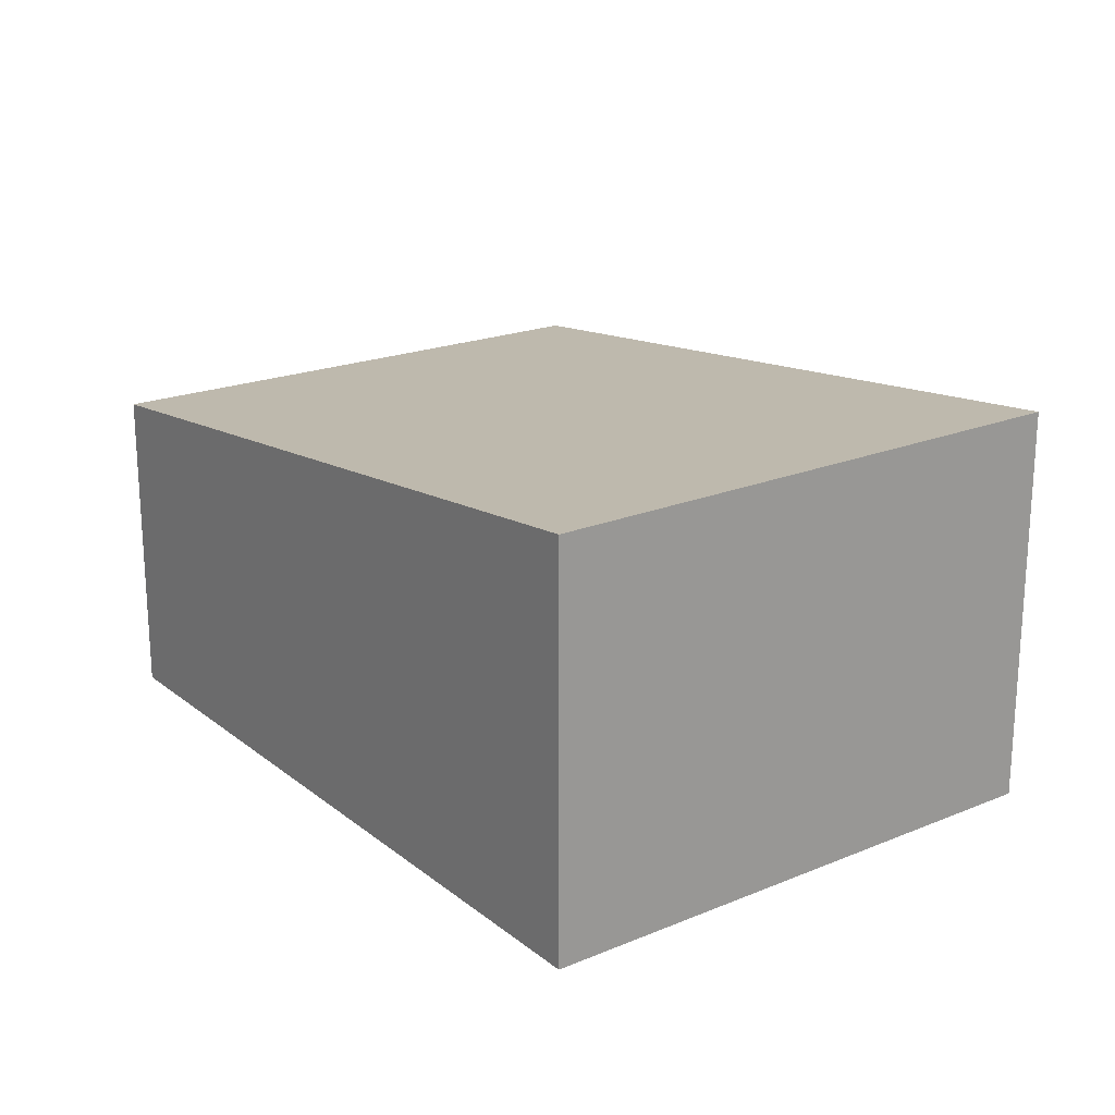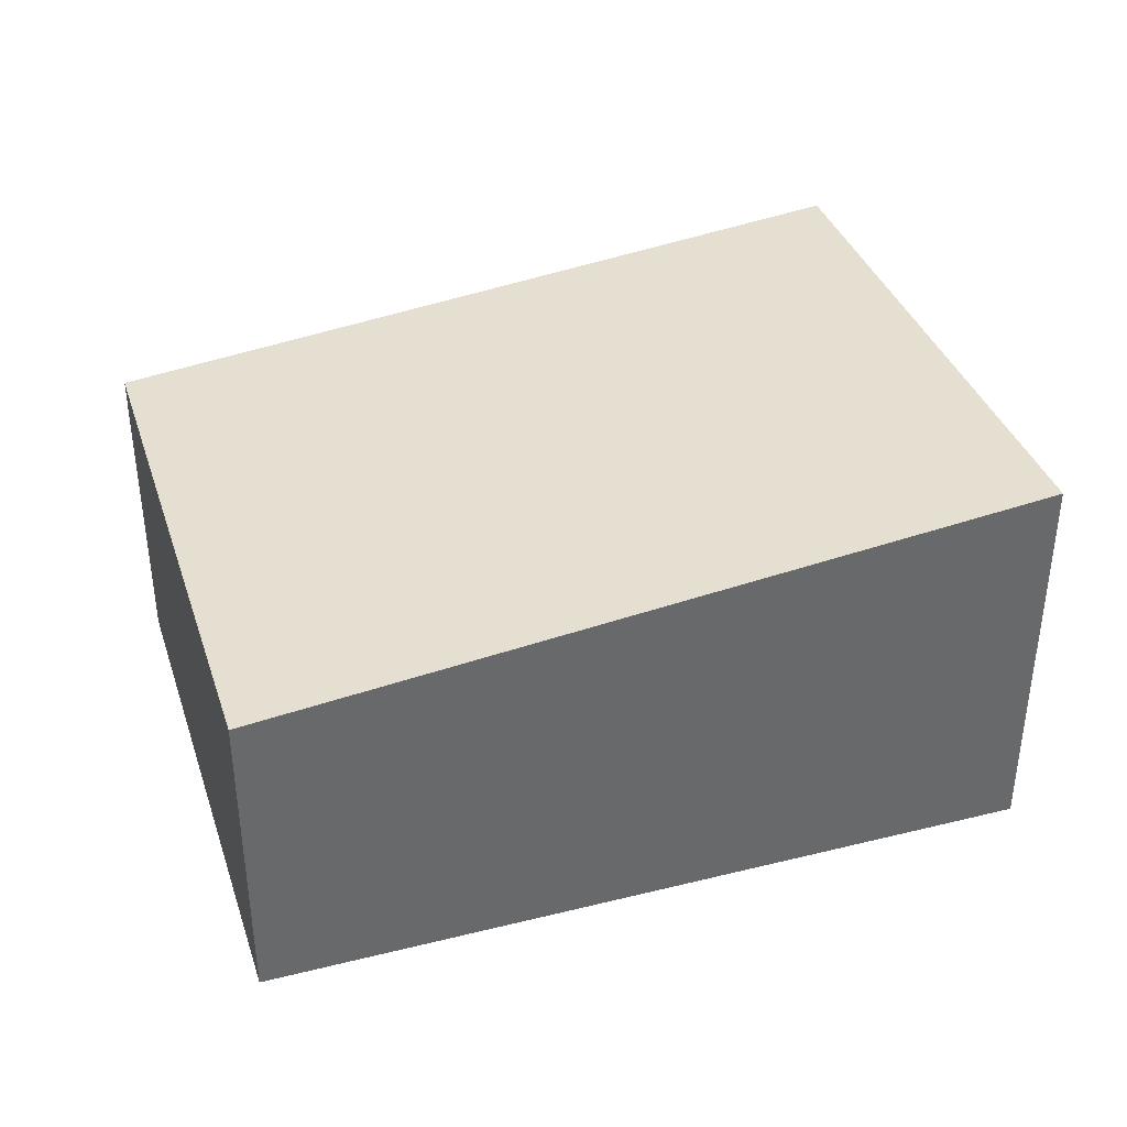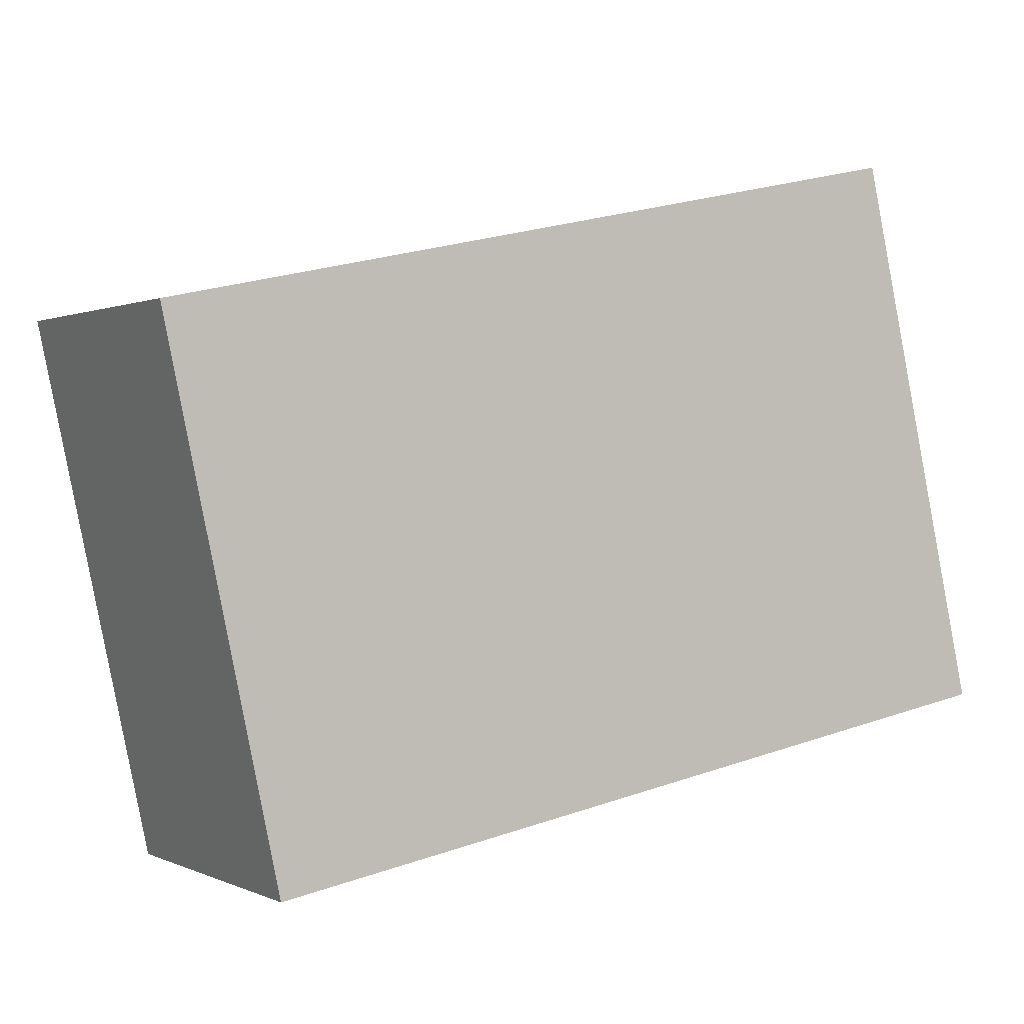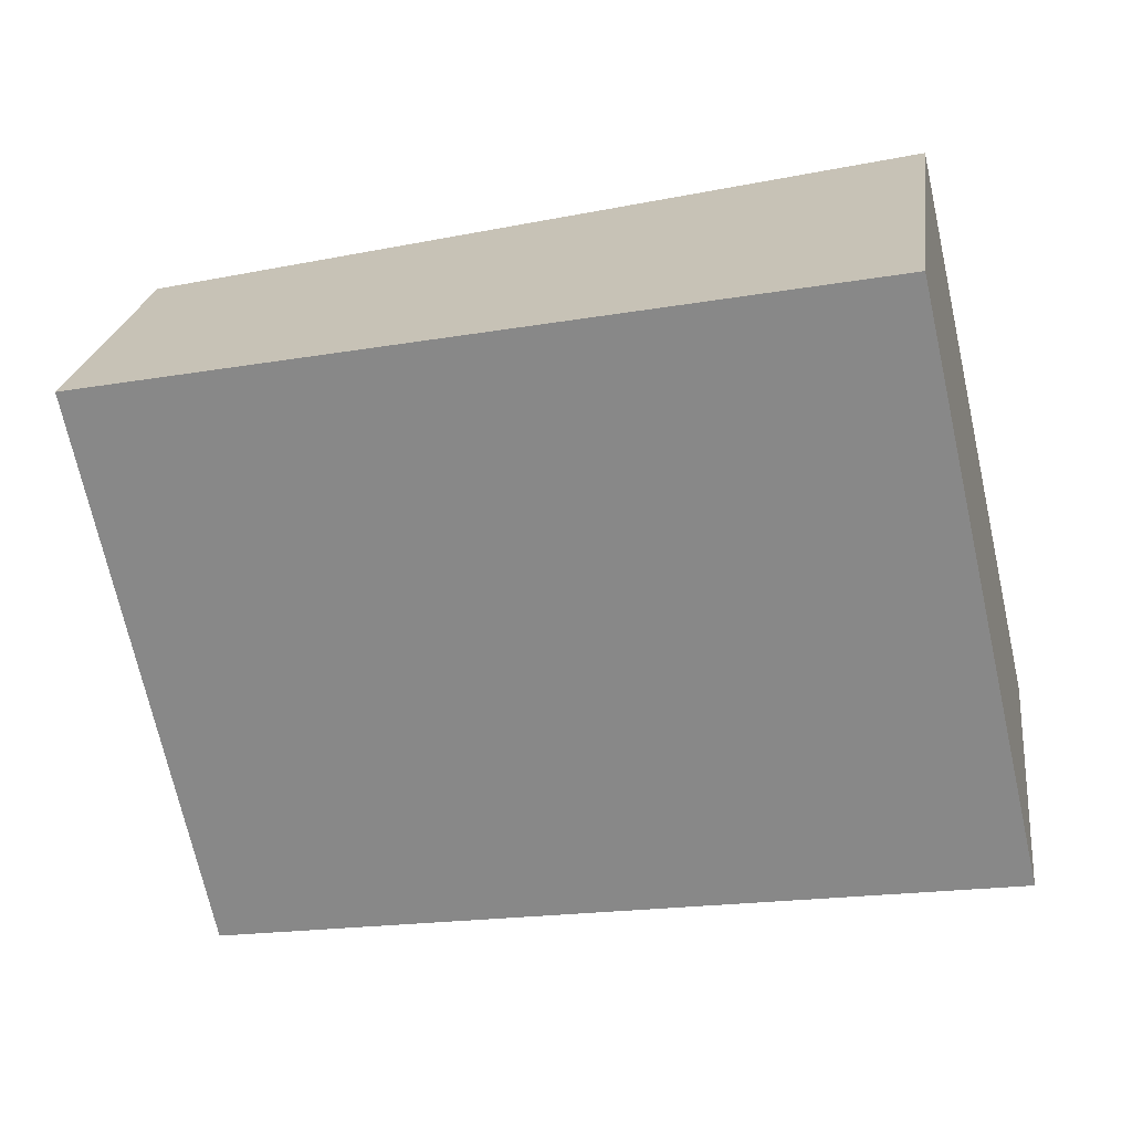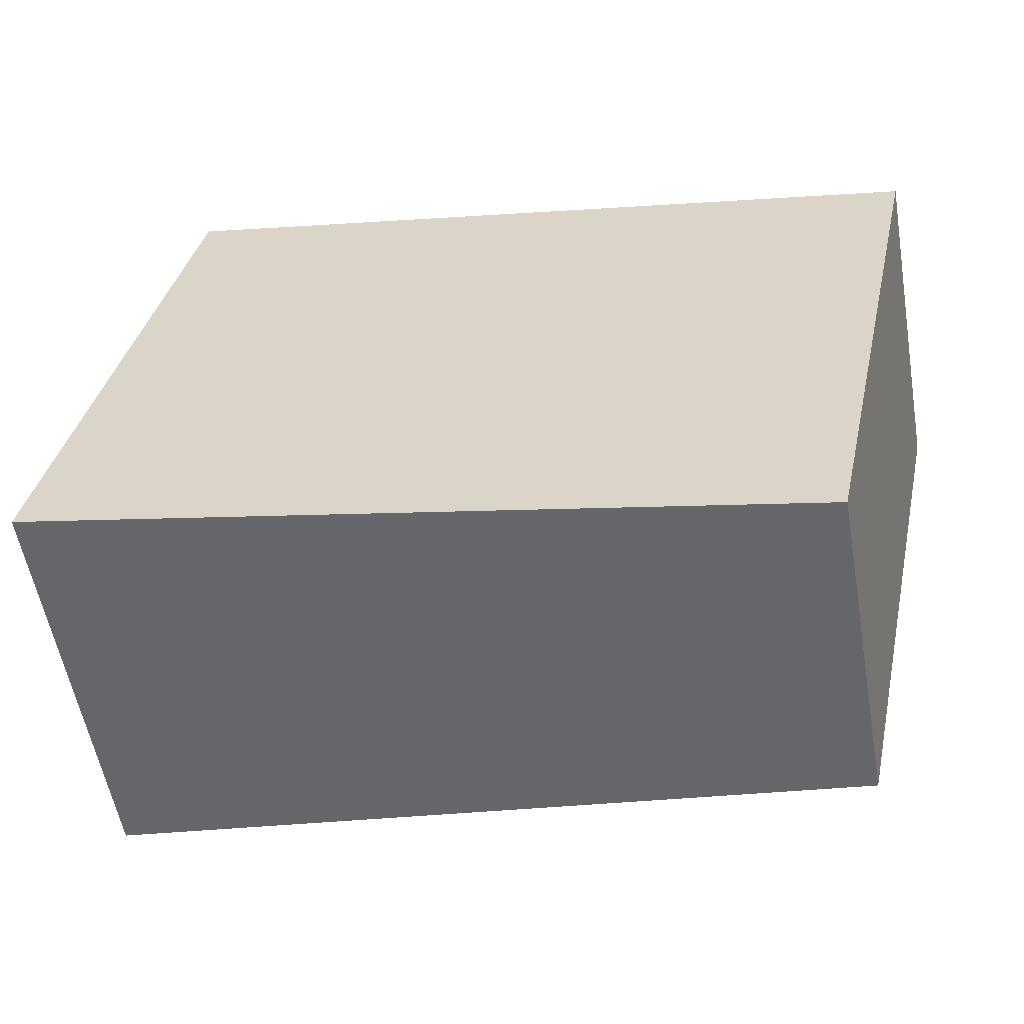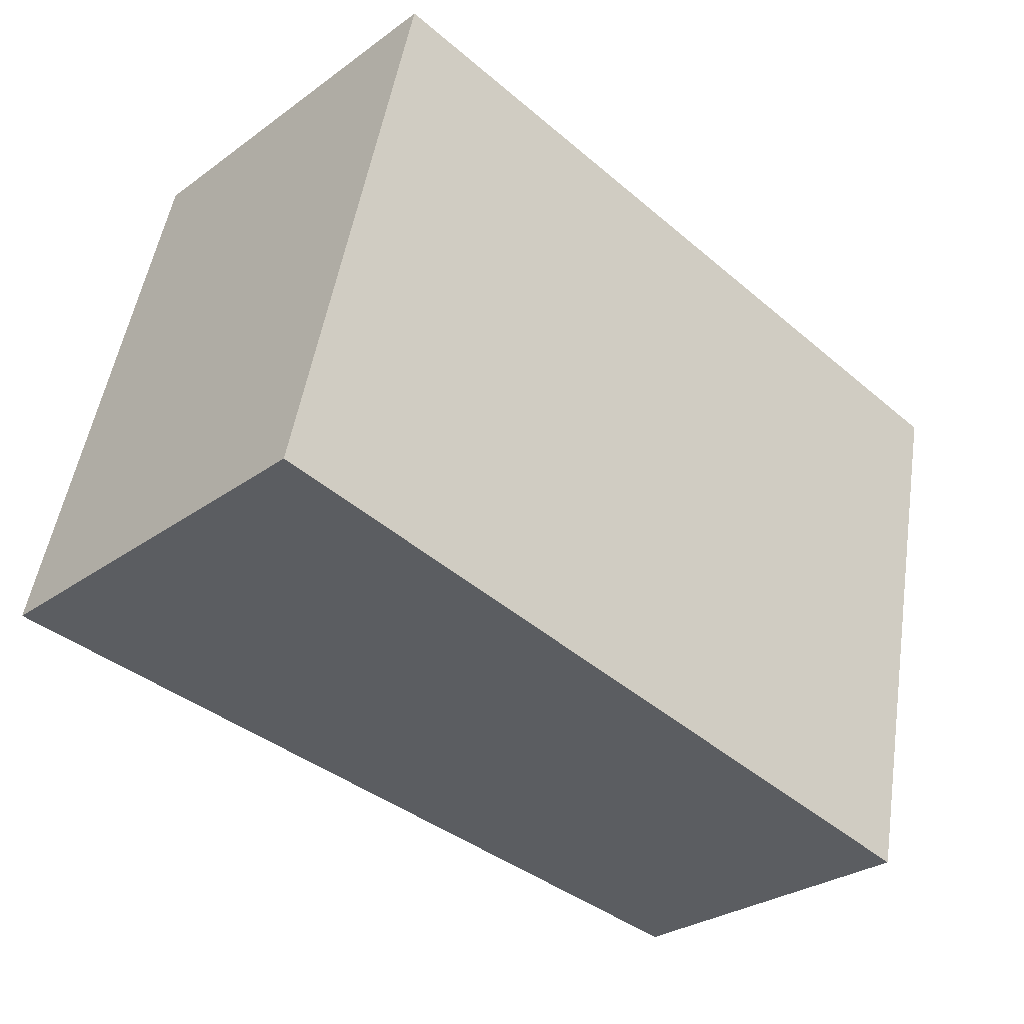
<metadata>
{"format":"obj","ext":"obj","renderer":"f3d","projection":"perspective","resolution":1024,"background":"white","views":[{"elev":20.5,"azim":-114.0,"up":"+Y"},{"elev":38.0,"azim":174.5,"up":"+Y"},{"elev":0.6,"azim":148.6,"up":"+Z"},{"elev":23.0,"azim":-172.4,"up":"+Z"},{"elev":-55.8,"azim":9.9,"up":"+Z"},{"elev":-28.8,"azim":-42.8,"up":"+Z"}]}
</metadata>
<code>
v  7.244 3.039 -1.532
v  8.234 3.06 3.72
v  8.369 3.046 3.691
v  4.421 3.458 4.541
v  0 3.795 2.324e-16
v  1.197 3.795 5.235
v  1.197 -3.206e-16 5.235
v  4.421 -2.781e-16 4.541
v  8.234 -2.278e-16 3.72
v  8.369 -2.26e-16 3.691
v  7.244 9.381e-17 -1.532
v  0 0 0
g defaultobject
f 1 2 3
f 2 1 4
f 4 1 5
f 4 5 6
f 7 4 6
f 4 7 8
f 4 8 2
f 2 8 9
f 2 9 3
f 3 9 10
f 10 1 3
f 1 10 11
f 1 12 5
f 12 1 11
f 12 6 5
f 6 12 7
f 9 11 10
f 11 9 12
f 12 9 8
f 12 8 7

</code>
